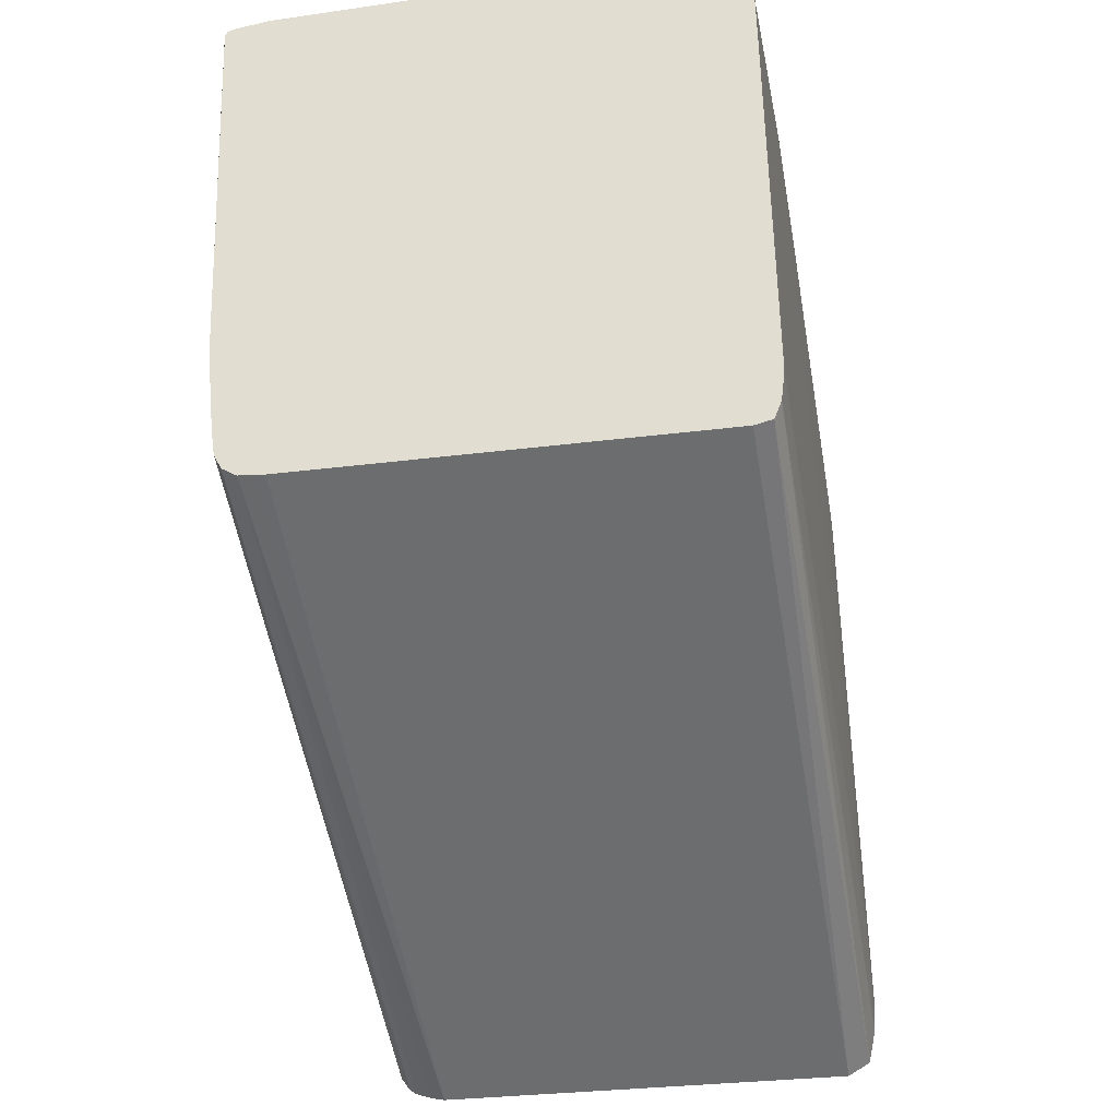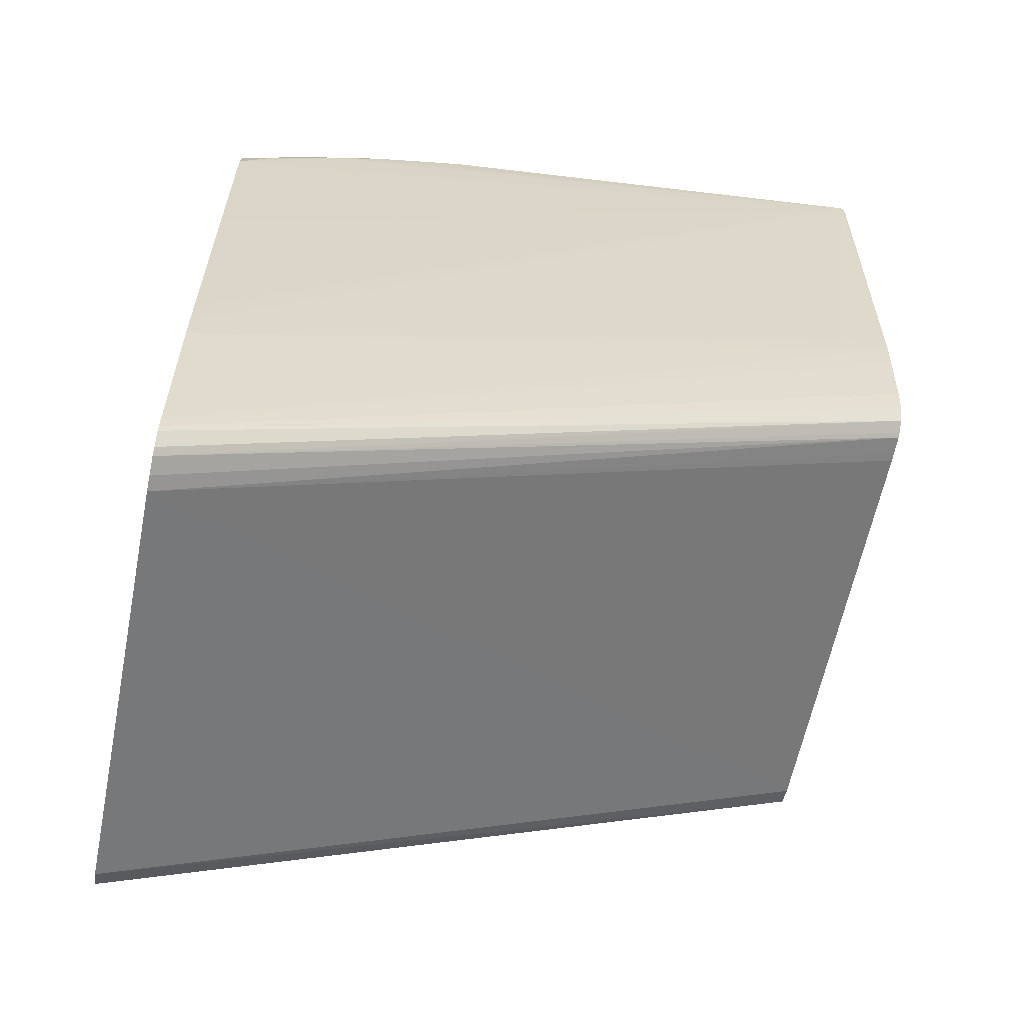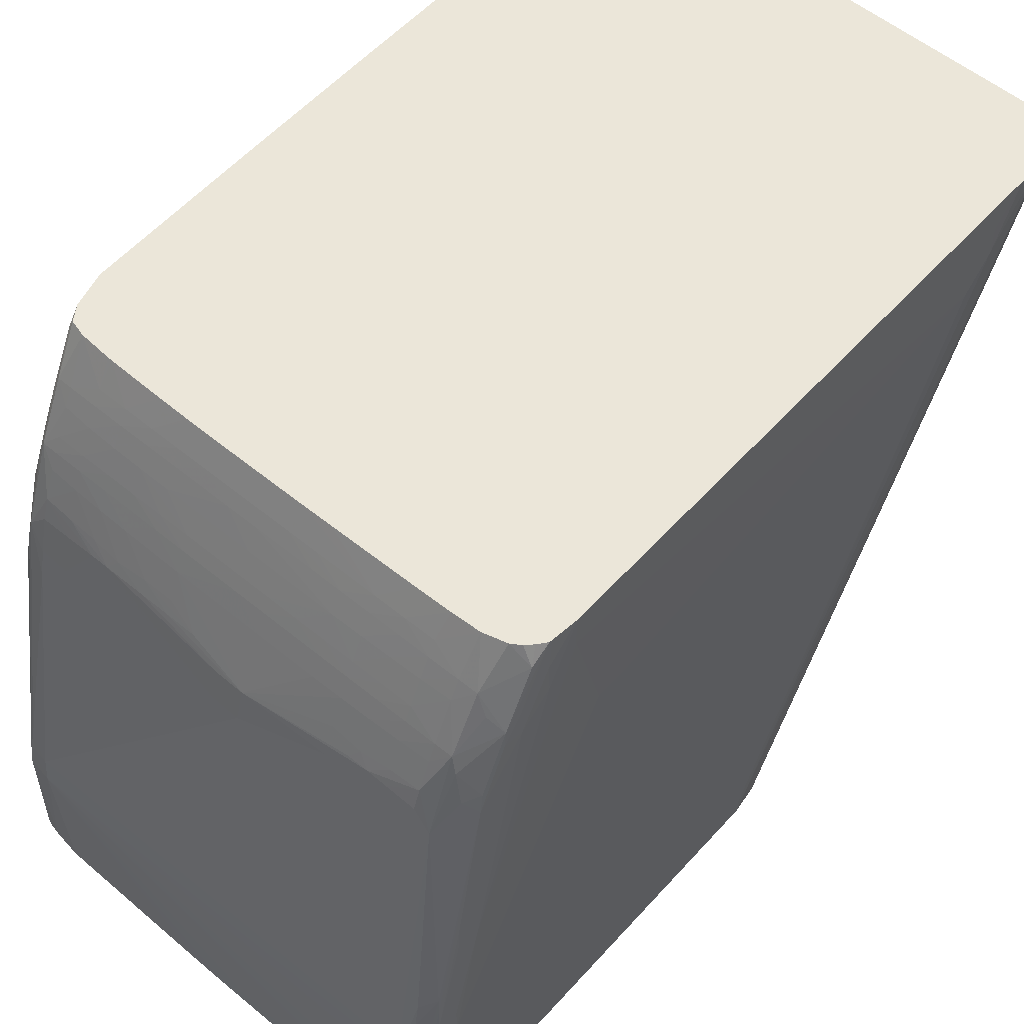
<metadata>
{"format":"obj","ext":"obj","renderer":"f3d","projection":"perspective","resolution":1024,"background":"white","views":[{"elev":-30.3,"azim":10.7,"up":"+Z"},{"elev":-61.2,"azim":-101.3,"up":"+Z"},{"elev":56.7,"azim":40.5,"up":"+Y"}]}
</metadata>
<code>
v 0.008644 -0.0002223 0.03776
v 0.009329 -0.0002223 0.03793
v -0.00749 -0.0002223 0.03781
v -0.00749 0.02719 0.02526
v 0.008644 0.02719 0.02527
v 0.009601 -0.0002223 0.03861
v 0.009482 0.02719 0.02573
v -0.007798 -0.0002223 0.03783
v -0.008032 0.02719 0.02536
v -0.008473 -0.0002223 0.03789
v 0.009738 -0.0002223 0.03977
v 0.009517 0.02719 0.02586
v 0.009543 0.02719 0.02597
v 0.00977 0.02719 0.02699
v -0.008662 0.02719 0.02557
v -0.00865 -0.0002223 0.03798
v 0.009885 0.02478 0.02939
v 0.009899 0.02363 0.03054
v 0.009748 0.0005772 0.03977
v 0.009468 -0.0002223 0.05474
v 0.009837 0.02719 0.02814
v -0.008914 0.02719 0.02574
v -0.009049 -0.0002223 0.03823
v 0.009855 0.02593 0.02939
v 0.009772 0.007493 0.03861
v 0.009432 0.02719 0.05004
v 0.009432 0.02708 0.05014
v 0.009478 0.02593 0.04898
v 0.009454 0.02593 0.05014
v 0.009537 0.02247 0.04783
v 0.009547 0.02132 0.04783
v 0.009454 0.007493 0.0559
v 0.009444 0.0005772 0.0559
v 0.00944 -0.0002223 0.0559
v 0.009583 0.02719 0.04197
v -0.009271 0.02719 0.02623
v -0.009345 -0.0002223 0.0388
v 0.009428 0.02719 0.05014
v 0.009382 0.02593 0.05129
v 0.00942 0.02478 0.05129
v 0.009521 0.02132 0.04898
v 0.00944 0.01326 0.05474
v 0.009436 0.008647 0.0559
v 0.009333 0.008647 0.05666
v 0.009341 0.007493 0.0567
v 0.009331 0.0005772 0.05698
v 0.009329 -0.0002223 0.05696
v -0.009311 0.02719 0.0265
v -0.009488 -0.0002223 0.03977
v 0.009315 0.02719 0.05108
v 0.009299 0.02719 0.05119
v 0.009299 0.02468 0.05242
v 0.009265 0.02363 0.05312
v 0.009357 0.02363 0.05244
v 0.009243 0.02096 0.05422
v 0.009335 0.01326 0.05554
v 0.009293 0.009798 0.05658
v 0.009043 0.004035 0.05744
v 0.009103 0.002882 0.05748
v 0.00914 0.001731 0.05752
v 0.009172 0.0005772 0.05756
v 0.009307 0.01441 0.05545
v 0.009331 0.001731 0.05694
v 0.009162 -0.0002223 0.05754
v -0.009361 0.02719 0.027
v -0.009726 -0.0002223 0.04207
v 0.009041 0.02719 0.05151
v 0.009224 0.02652 0.05187
v 0.009269 0.02593 0.05198
v 0.00923 0.02423 0.05303
v 0.009184 0.02173 0.05406
v 0.008737 0.02134 0.05452
v 0.008138 0.01979 0.05535
v 0.009249 0.01057 0.05651
v 0.0089 0.005189 0.05739
v 0.008324 0.005189 0.05769
v 0.008467 0.004035 0.05774
v 0.008527 0.002882 0.05777
v 0.008564 0.001731 0.05779
v 0.008596 0.0005772 0.05781
v 0.008763 -0.0002223 0.05773
v -0.009817 0.02719 0.03285
v -0.009758 -0.0002223 0.04242
v -0.009827 -0.0002223 0.04322
v 0.008795 0.02719 0.05176
v 0.008449 0.02719 0.05198
v 0.008183 0.02544 0.05306
v 0.008598 0.02468 0.05319
v 0.008128 0.0231 0.05419
v 0.008374 0.02247 0.05433
v 0.00749 0.02132 0.055
v 0.00749 0.02052 0.05528
v 0.00749 0.009798 0.05716
v 0.008169 0.005975 0.05765
v 0.008644 0.009798 0.05691
v 0.008644 0.008647 0.05708
v 0.00749 0.004035 0.05787
v 0.00749 0.002882 0.05794
v 0.00749 0.001731 0.05798
v 0.00749 0.0005772 0.05801
v 0.008586 -0.0002223 0.05781
v -0.009853 0.02708 0.034
v -0.009853 0.02719 0.034
v -0.009867 0.001731 0.04322
v -0.01038 -8.28e-05 0.0576
v -0.009869 -0.0002223 0.04437
v 0.007594 0.02719 0.05221
v 0.00749 0.02551 0.0531
v 0.00749 0.02478 0.05346
v 0.00749 0.02317 0.05422
v 0.00749 0.02247 0.05452
v 0.006339 0.02132 0.05505
v 0.005618 0.02073 0.05532
v 0.006339 0.02065 0.05531
v 0.006339 0.02247 0.05457
v 0.005215 0.02028 0.05546
v 0.001727 0.01902 0.05594
v 0.00749 0.008647 0.05734
v 0.00749 0.006163 0.05767
v 0.00749 0.005189 0.05778
v 0.00749 0.007493 0.0575
v 0.00749 0.006739 0.05761
v -0.008644 0.00634 0.05808
v 0.006339 0.002882 0.05797
v 0.006339 0.001731 0.05801
v 0.006339 0.0005772 0.05803
v 0.00749 -0.0002223 0.058
v -0.01038 3.792e-05 0.0576
v -0.009855 0.02719 0.0341
v -0.01032 -0.0002223 0.05745
v -0.01038 -8.28e-05 0.05764
v 0.00749 0.02719 0.05222
v 0.00749 0.02708 0.05227
v 0.006339 0.02614 0.05283
v 0.006339 0.02556 0.05312
v 0.006339 0.02478 0.05351
v 0.006339 0.0238 0.05398
v 0.006339 0.02322 0.05425
v 0.005215 0.02121 0.05513
v 0.00485 0.02076 0.05533
v 0.0005757 0.02017 0.05564
v 0.004032 0.02017 0.05554
v 0.005186 0.02247 0.05461
v 0.0005757 0.01902 0.05599
v 0.006339 0.007493 0.05754
v -0.008644 0.007493 0.05795
v -0.009513 0.007493 0.05782
v -0.009637 0.00634 0.05791
v -0.009611 0.005189 0.0579
v -0.009831 -0.0002223 0.05776
v -0.009529 -0.0002223 0.0578
v -0.008644 -0.0002223 0.05792
v -0.003679 -0.0002223 0.05801
v -0.002527 -0.0002223 0.05803
v -0.001727 -0.0002223 0.05804
v -0.001374 -0.0002223 0.05804
v -0.0005757 -0.0002223 0.05805
v 0.0005757 -0.0002223 0.05805
v 0.0005757 0.0005772 0.05806
v 0.002881 0.0005772 0.05805
v 0.004032 0.0005772 0.05805
v 0.005186 0.0005772 0.05804
v 0.005186 0.001731 0.05803
v 0.005539 -0.0002223 0.05803
v 0.006339 -0.0002223 0.05802
v 0.004387 -0.0002223 0.05804
v -0.01038 3.792e-05 0.05764
v -0.01001 0.02708 0.05014
v -0.009978 0.02708 0.04322
v -0.009926 0.02719 0.03861
v -0.009913 0.02719 0.03746
v -0.009875 0.02719 0.03515
v -0.01021 -0.0002223 0.05768
v 0.00651 0.02719 0.05226
v 0.005186 0.02616 0.05284
v 0.005186 0.02559 0.05313
v 0.005186 0.02478 0.05354
v 0.005186 0.02383 0.05399
v 0.005186 0.02325 0.05426
v 0.004032 0.02135 0.0551
v 0.004032 0.02247 0.05463
v 0.0005757 0.02247 0.05464
v -0.002881 0.02247 0.05464
v -0.001727 0.02082 0.05535
v -0.002881 0.02081 0.05535
v -0.004032 0.02078 0.05534
v -0.0005757 0.02017 0.05562
v 0.002881 0.02247 0.05464
v 0.001727 0.02247 0.05464
v 0.004032 0.02328 0.05428
v -0.001727 0.02017 0.05559
v -0.005632 0.02073 0.05532
v -0.0005757 0.01902 0.05596
v -0.008644 0.01786 0.0559
v -0.009367 0.008247 0.05771
v -0.009311 0.01976 0.05537
v -0.00946 0.01902 0.05547
v -0.009643 0.01786 0.0556
v -0.01006 0.01786 0.05474
v 0.001727 -0.0002223 0.05805
v 0.002881 -0.0002223 0.05805
v -0.01008 0.02017 0.05359
v -0.01004 0.02363 0.05244
v -0.01001 0.02719 0.05014
v -0.009976 0.02719 0.04332
v 0.005186 0.02719 0.05229
v 0.004032 0.02618 0.05285
v 0.004032 0.0256 0.05314
v 0.004032 0.02478 0.05356
v 0.004032 0.02385 0.054
v -0.0005757 0.02329 0.05428
v -0.002881 0.02328 0.05428
v -0.004032 0.02327 0.05427
v -0.004032 0.02247 0.05463
v -0.002881 0.02138 0.0551
v -0.004032 0.02136 0.0551
v -0.005223 0.02121 0.05514
v 0.002881 0.02329 0.05428
v 0.0005757 0.02329 0.05428
v 0.002881 0.02386 0.05401
v -0.006339 0.02132 0.05506
v -0.00749 0.02132 0.05502
v -0.006339 0.02068 0.05531
v -0.00749 0.01902 0.05569
v -0.008644 0.01902 0.05564
v -0.008644 0.02046 0.05525
v -0.008644 0.02132 0.05495
v -0.009236 0.02306 0.05418
v -0.009406 0.02247 0.0543
v -0.009629 0.02132 0.05454
v -0.009887 0.01902 0.05474
v -0.01004 0.02132 0.05359
v -0.009855 0.02247 0.05359
v -0.009851 0.02478 0.05244
v -0.01 0.02593 0.05129
v -0.0097 0.02719 0.0514
v 0.004032 0.02719 0.0523
v 0.001727 0.02619 0.05286
v 0.002881 0.02561 0.05315
v 0.001884 0.02719 0.05232
v 0.0007286 0.02719 0.05233
v 0.002881 0.02478 0.05357
v 0.0005757 0.02387 0.05401
v -0.0005757 0.02387 0.05401
v -0.002881 0.02386 0.05401
v -0.004032 0.02385 0.05401
v -0.005186 0.02383 0.054
v -0.005186 0.02326 0.05426
v -0.005186 0.02247 0.05461
v -0.006339 0.02247 0.05459
v 0.001727 0.02386 0.05401
v -0.00749 0.02247 0.05455
v -0.00749 0.02057 0.05528
v -0.008644 0.02247 0.05448
v -0.008644 0.02313 0.0542
v -0.008644 0.02371 0.05393
v -0.008644 0.02478 0.05341
v -0.009245 0.02538 0.05303
v -0.009436 0.02478 0.05318
v -0.009579 0.02352 0.0536
v -0.009559 0.02583 0.05244
v -0.009462 0.02687 0.05205
v -0.009694 0.02719 0.05141
v 0.0005757 0.0262 0.05286
v 0.001727 0.02562 0.05315
v -0.0004249 0.02719 0.05233
v -0.0005757 0.02562 0.05315
v 0.0005757 0.02478 0.05357
v -0.0005757 0.02478 0.05357
v -0.002881 0.02478 0.05357
v -0.004032 0.02478 0.05356
v -0.005186 0.02478 0.05356
v -0.006339 0.02478 0.05354
v -0.006339 0.02382 0.05399
v -0.006339 0.02324 0.05425
v -0.00749 0.02321 0.05424
v -0.00749 0.02378 0.05398
v -0.00749 0.02478 0.05351
v -0.00749 0.02555 0.05312
v -0.008644 0.02546 0.05307
v -0.008711 0.02719 0.05215
v -0.009333 0.02719 0.05197
v -0.001727 0.0262 0.05286
v -0.002881 0.02719 0.05233
v -0.001727 0.02563 0.05315
v -0.004032 0.02562 0.05315
v -0.005186 0.02561 0.05315
v -0.006339 0.02559 0.05314
v -0.006339 0.02617 0.05284
v -0.00749 0.02613 0.05282
v -0.00749 0.02719 0.05224
v -0.002881 0.02708 0.05239
v -0.002881 0.0262 0.05286
v -0.004032 0.02719 0.05232
v -0.004032 0.02619 0.05286
v -0.005186 0.02618 0.05285
v -0.005033 0.02719 0.05231
v -0.005186 0.02719 0.05231
v -0.006339 0.02719 0.05228
v -0.00733 0.02719 0.05225
v -0.004032 0.02708 0.05238
f 1 2 6
f 169 205 170
f 174 206 175
f 175 207 208
f 175 208 176
f 175 206 207
f 176 208 209
f 169 204 205
f 176 209 177
f 177 210 178
f 178 210 190
f 178 190 179
f 181 190 188
f 182 189 219
f 182 219 211
f 177 209 210
f 168 204 169
f 168 203 204
f 167 203 168
f 147 195 196
f 147 196 197
f 147 197 198
f 147 198 148
f 148 198 199
f 148 199 167
f 149 173 150
f 158 200 159
f 159 200 201
f 159 201 160
f 160 201 161
f 161 201 166
f 161 166 162
f 167 199 202
f 167 202 203
f 182 211 183
f 183 211 212
f 183 212 213
f 183 213 214
f 193 223 224
f 194 224 225
f 194 225 196
f 194 196 195
f 196 225 226
f 196 226 227
f 196 227 228
f 196 228 229
f 196 229 230
f 196 230 197
f 197 230 198
f 198 230 231
f 198 231 199
f 199 231 230
f 199 230 232
f 193 224 194
f 146 195 147
f 192 223 193
f 192 221 222
f 183 214 215
f 183 215 184
f 184 215 216
f 184 216 185
f 185 216 186
f 186 216 217
f 186 217 192
f 186 192 187
f 187 192 191
f 188 190 218
f 188 218 189
f 189 218 219
f 190 210 220
f 190 220 218
f 192 217 221
f 192 222 223
f 199 232 202
f 146 194 195
f 144 193 146
f 123 161 162
f 123 162 163
f 123 163 125
f 123 125 124
f 125 163 126
f 126 164 165
f 123 160 161
f 126 165 127
f 126 162 166
f 126 166 164
f 128 167 168
f 128 168 169
f 128 169 170
f 128 170 171
f 126 163 162
f 123 159 160
f 123 158 159
f 123 157 158
f 119 123 120
f 119 122 146
f 121 145 122
f 122 145 146
f 123 146 147
f 123 147 148
f 123 148 149
f 123 149 150
f 123 150 151
f 123 151 152
f 123 152 153
f 123 153 154
f 123 154 155
f 123 155 156
f 123 156 157
f 128 171 172
f 128 172 129
f 130 173 131
f 131 173 149
f 141 183 184
f 141 184 185
f 141 185 186
f 141 186 187
f 141 187 144
f 141 144 142
f 141 180 181
f 141 181 188
f 141 188 189
f 141 189 182
f 143 179 190
f 143 190 181
f 144 187 191
f 144 191 192
f 144 192 193
f 141 182 183
f 146 193 194
f 139 181 180
f 139 141 140
f 131 149 148
f 131 148 167
f 132 174 133
f 133 174 134
f 134 175 135
f 134 174 175
f 135 175 176
f 135 176 177
f 135 177 136
f 136 177 178
f 136 178 137
f 137 178 179
f 137 179 138
f 138 179 143
f 139 180 141
f 139 143 181
f 119 146 123
f 202 232 203
f 203 233 234
f 258 281 282
f 258 282 262
f 258 262 259
f 259 262 261
f 259 261 260
f 262 282 263
f 258 280 281
f 264 283 265
f 265 283 267
f 266 284 283
f 267 283 285
f 267 285 268
f 268 285 269
f 269 285 270
f 264 266 283
f 257 280 258
f 257 279 280
f 257 278 279
f 246 272 247
f 247 272 273
f 247 273 274
f 247 274 275
f 247 275 248
f 248 275 249
f 249 275 250
f 250 275 276
f 250 276 252
f 252 276 254
f 254 276 255
f 255 276 277
f 255 277 256
f 256 277 278
f 256 278 257
f 270 285 271
f 271 285 286
f 271 286 272
f 272 286 287
f 286 295 287
f 287 295 296
f 287 296 288
f 288 296 289
f 289 296 297
f 289 297 298
f 289 298 299
f 289 299 300
f 289 300 290
f 290 300 291
f 292 301 295
f 292 295 293
f 294 297 296
f 294 296 301
f 295 301 296
f 286 293 295
f 245 272 246
f 285 293 286
f 284 294 301
f 272 287 273
f 273 287 288
f 273 288 278
f 273 278 277
f 273 277 274
f 274 277 276
f 274 276 275
f 278 288 279
f 279 288 289
f 279 289 290
f 279 290 280
f 280 290 281
f 281 290 291
f 283 284 292
f 283 292 293
f 284 301 292
f 203 232 233
f 245 271 272
f 245 269 270
f 212 247 213
f 213 248 249
f 213 249 214
f 213 247 248
f 214 249 216
f 214 216 215
f 212 246 247
f 216 249 250
f 217 250 221
f 218 220 251
f 218 251 219
f 219 251 243
f 220 242 251
f 221 250 252
f 216 250 217
f 212 245 246
f 211 219 243
f 211 245 212
f 203 234 235
f 203 235 204
f 204 235 236
f 206 237 207
f 207 238 239
f 207 239 208
f 207 237 240
f 207 240 241
f 207 241 238
f 208 239 242
f 208 242 209
f 209 242 210
f 210 242 220
f 211 243 244
f 211 244 245
f 221 252 222
f 222 227 223
f 222 252 227
f 223 227 253
f 234 263 236
f 234 236 235
f 234 260 261
f 238 264 239
f 238 241 264
f 239 264 265
f 239 265 242
f 241 266 264
f 242 265 267
f 242 267 268
f 242 268 243
f 242 243 251
f 243 269 244
f 243 268 269
f 244 269 245
f 234 262 263
f 245 270 271
f 234 261 262
f 230 233 232
f 223 253 225
f 223 225 224
f 225 253 226
f 226 253 227
f 227 252 254
f 227 254 228
f 228 254 255
f 228 255 256
f 228 256 257
f 228 257 258
f 228 258 259
f 228 259 229
f 229 259 260
f 229 260 230
f 230 260 233
f 233 260 234
f 118 146 145
f 283 293 285
f 118 145 121
f 10 16 15
f 11 14 17
f 11 17 18
f 11 18 19
f 11 19 20
f 14 21 17
f 9 10 15
f 15 16 23
f 17 21 24
f 17 24 18
f 18 25 19
f 18 24 26
f 18 26 27
f 18 27 28
f 15 23 22
f 6 14 11
f 6 13 14
f 6 12 13
f 4 85 67
f 4 67 51
f 4 51 50
f 4 50 38
f 4 38 26
f 4 26 35
f 4 35 21
f 4 21 14
f 4 14 13
f 4 13 12
f 4 12 7
f 4 7 5
f 4 8 10
f 4 10 9
f 6 7 12
f 18 28 29
f 18 29 30
f 18 30 31
f 18 31 32
f 32 41 42
f 32 42 43
f 32 43 44
f 32 44 45
f 32 45 46
f 32 46 33
f 33 46 47
f 33 47 34
f 36 37 48
f 37 49 48
f 38 50 39
f 39 50 51
f 39 51 52
f 39 52 53
f 39 53 54
f 31 41 32
f 4 86 85
f 30 41 31
f 29 40 42
f 18 32 25
f 19 25 32
f 19 32 20
f 20 32 33
f 20 33 34
f 21 35 24
f 22 23 36
f 23 37 36
f 24 35 26
f 26 38 27
f 27 29 28
f 27 38 39
f 27 39 40
f 27 40 29
f 29 41 30
f 29 42 41
f 39 54 40
f 4 107 86
f 4 174 132
f 1 153 152
f 1 152 151
f 1 151 150
f 1 150 173
f 1 173 130
f 1 130 106
f 1 154 153
f 1 106 84
f 1 83 66
f 1 66 49
f 1 49 37
f 1 37 23
f 1 23 16
f 1 16 10
f 1 84 83
f 1 155 154
f 1 156 155
f 1 157 156
f 118 144 146
f 1 6 11
f 1 11 20
f 1 20 34
f 1 34 47
f 1 47 64
f 1 64 81
f 1 81 101
f 1 101 127
f 1 127 165
f 1 164 166
f 1 166 201
f 1 201 200
f 1 200 158
f 1 158 157
f 1 10 8
f 1 8 3
f 1 3 4
f 1 4 5
f 4 263 282
f 4 282 281
f 4 281 291
f 4 291 300
f 4 300 299
f 4 299 298
f 4 298 297
f 4 297 294
f 4 294 284
f 4 284 266
f 4 266 241
f 4 241 240
f 4 240 237
f 4 237 206
f 4 206 174
f 4 236 263
f 4 132 107
f 4 204 236
f 4 170 205
f 1 5 2
f 2 5 7
f 2 7 6
f 3 8 4
f 4 9 15
f 4 15 22
f 4 22 36
f 4 36 48
f 4 48 65
f 4 65 82
f 4 82 103
f 4 103 129
f 4 129 172
f 4 172 171
f 4 171 170
f 4 205 204
f 40 54 42
f 1 165 164
f 42 56 43
f 91 111 115
f 91 115 112
f 92 114 116
f 92 116 117
f 92 117 93
f 93 118 94
f 91 114 92
f 93 117 118
f 94 120 97
f 94 96 95
f 94 118 121
f 94 121 122
f 94 122 119
f 97 120 123
f 94 119 120
f 91 113 114
f 91 112 113
f 89 109 110
f 80 101 81
f 80 100 101
f 82 102 103
f 82 84 104
f 82 104 105
f 82 105 102
f 84 106 105
f 84 105 104
f 86 107 87
f 87 108 109
f 87 109 89
f 87 89 88
f 87 107 108
f 89 110 111
f 89 111 91
f 97 123 124
f 97 124 98
f 98 124 125
f 98 125 99
f 110 137 138
f 110 138 115
f 110 115 111
f 112 139 113
f 112 115 139
f 113 139 140
f 113 140 141
f 113 141 142
f 113 116 114
f 115 138 143
f 115 143 139
f 116 142 117
f 117 142 144
f 42 55 56
f 117 144 118
f 109 137 110
f 79 100 80
f 109 136 137
f 108 136 109
f 99 125 100
f 100 125 126
f 100 126 127
f 100 127 101
f 102 105 128
f 102 128 103
f 103 128 129
f 105 106 130
f 105 130 131
f 105 131 167
f 105 167 128
f 107 132 133
f 107 133 108
f 108 134 135
f 108 135 136
f 108 133 134
f 79 99 100
f 113 142 116
f 77 99 78
f 52 70 53
f 52 69 70
f 53 70 55
f 53 55 54
f 55 71 72
f 55 72 73
f 51 69 52
f 55 73 74
f 55 57 62
f 55 62 56
f 55 70 71
f 57 74 75
f 57 75 58
f 58 75 76
f 55 74 57
f 51 68 69
f 51 67 68
f 48 66 65
f 78 99 79
f 42 54 55
f 44 57 58
f 44 58 59
f 44 59 60
f 43 56 44
f 44 61 45
f 44 56 62
f 44 62 57
f 45 61 63
f 45 63 46
f 46 63 61
f 46 61 47
f 47 61 64
f 48 49 66
f 58 76 77
f 58 77 59
f 44 60 61
f 59 78 60
f 72 90 73
f 73 90 89
f 73 89 91
f 73 91 92
f 73 92 93
f 73 93 94
f 73 94 95
f 73 95 74
f 74 95 96
f 74 96 75
f 75 96 76
f 76 97 77
f 76 96 94
f 77 97 98
f 59 77 78
f 71 90 72
f 70 90 71
f 76 94 97
f 77 98 99
f 70 89 90
f 61 78 79
f 61 79 80
f 61 81 64
f 65 66 83
f 65 83 84
f 65 84 82
f 61 80 81
f 70 87 88
f 70 88 89
f 67 85 68
f 68 70 69
f 60 78 61
f 68 86 87
f 68 85 86
f 68 87 70

</code>
